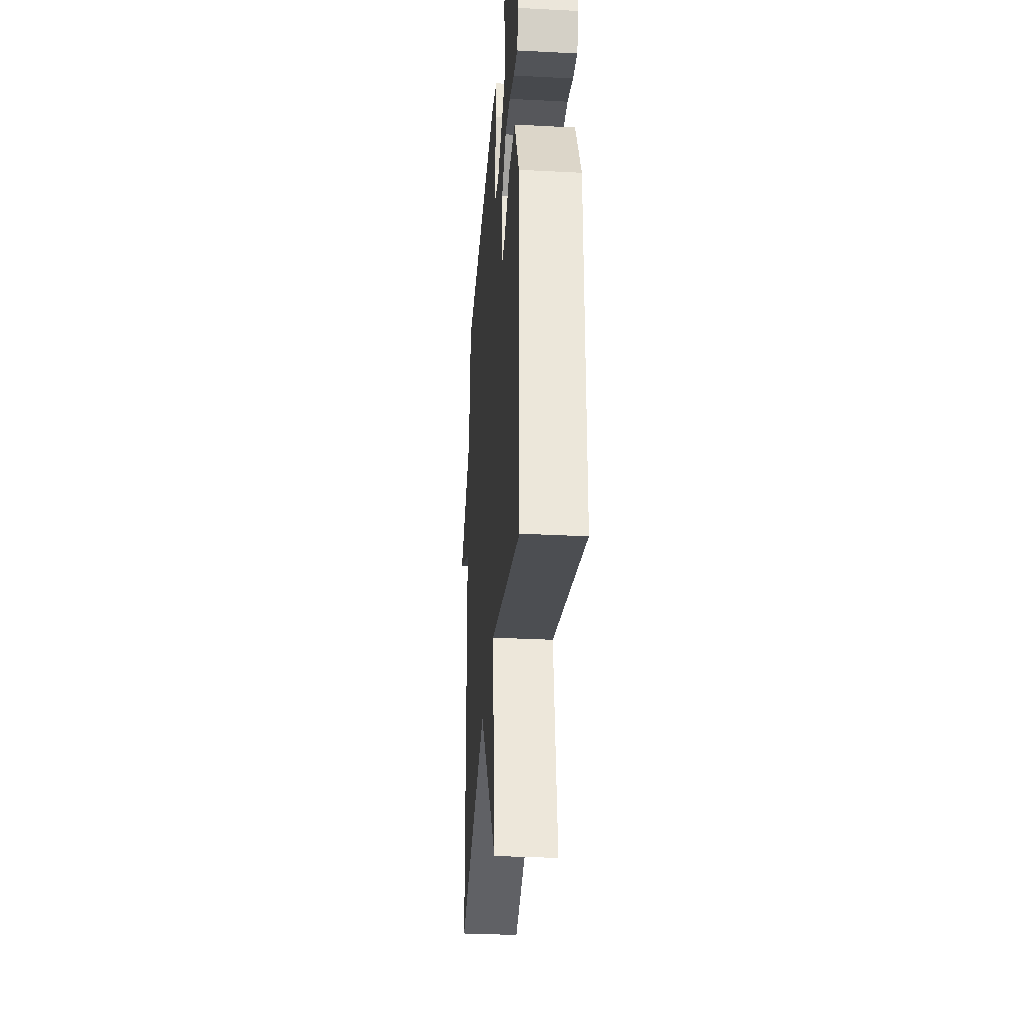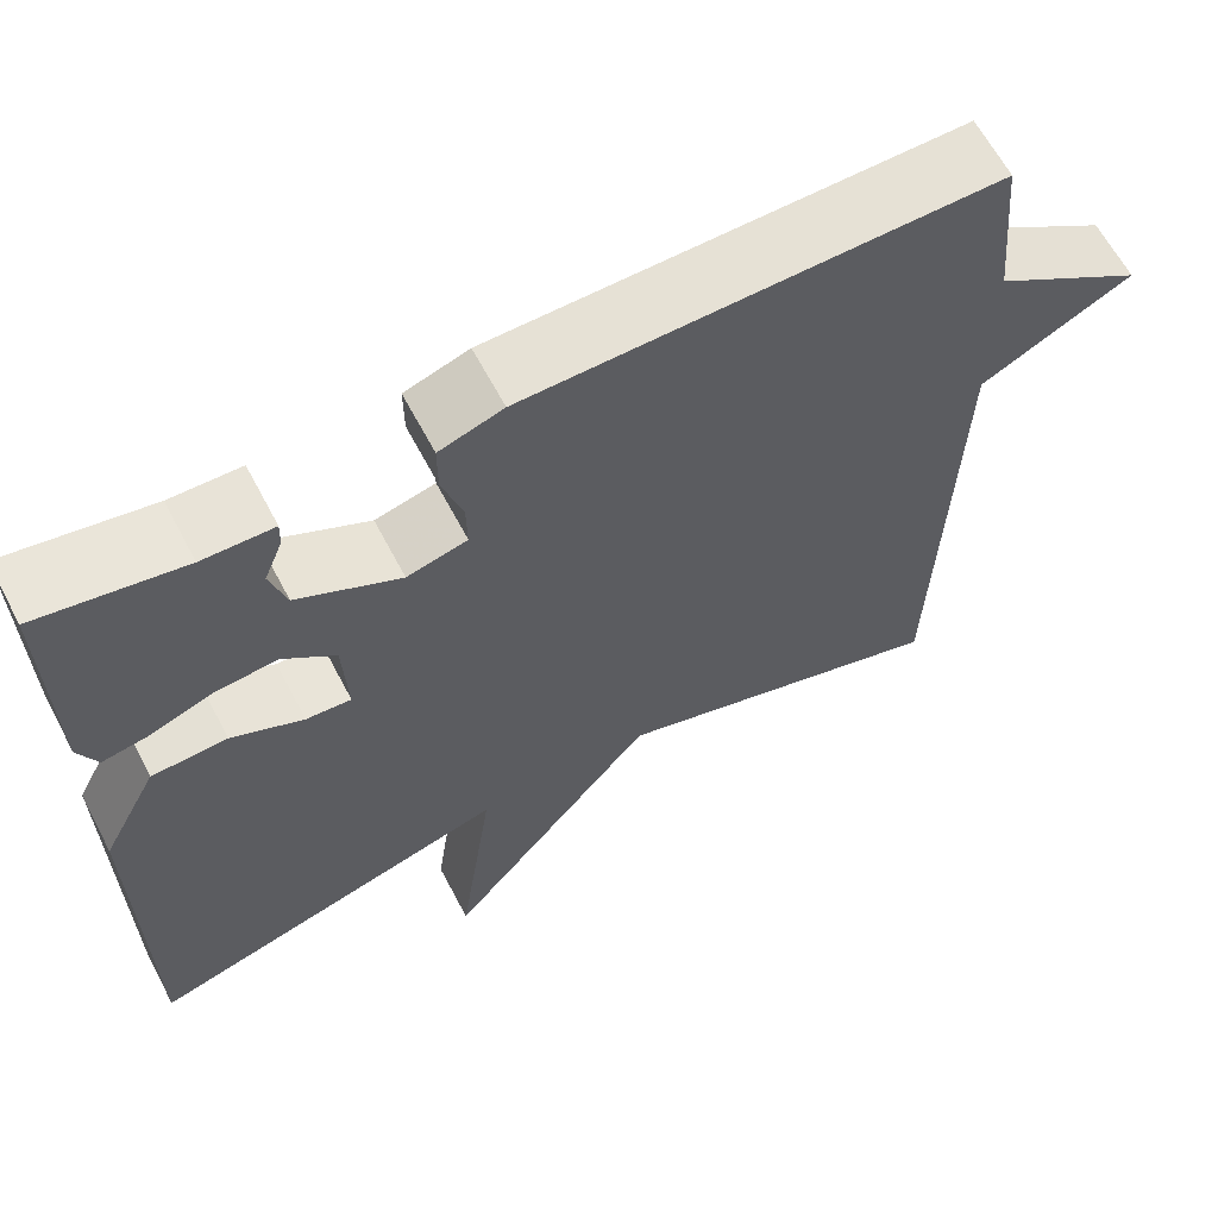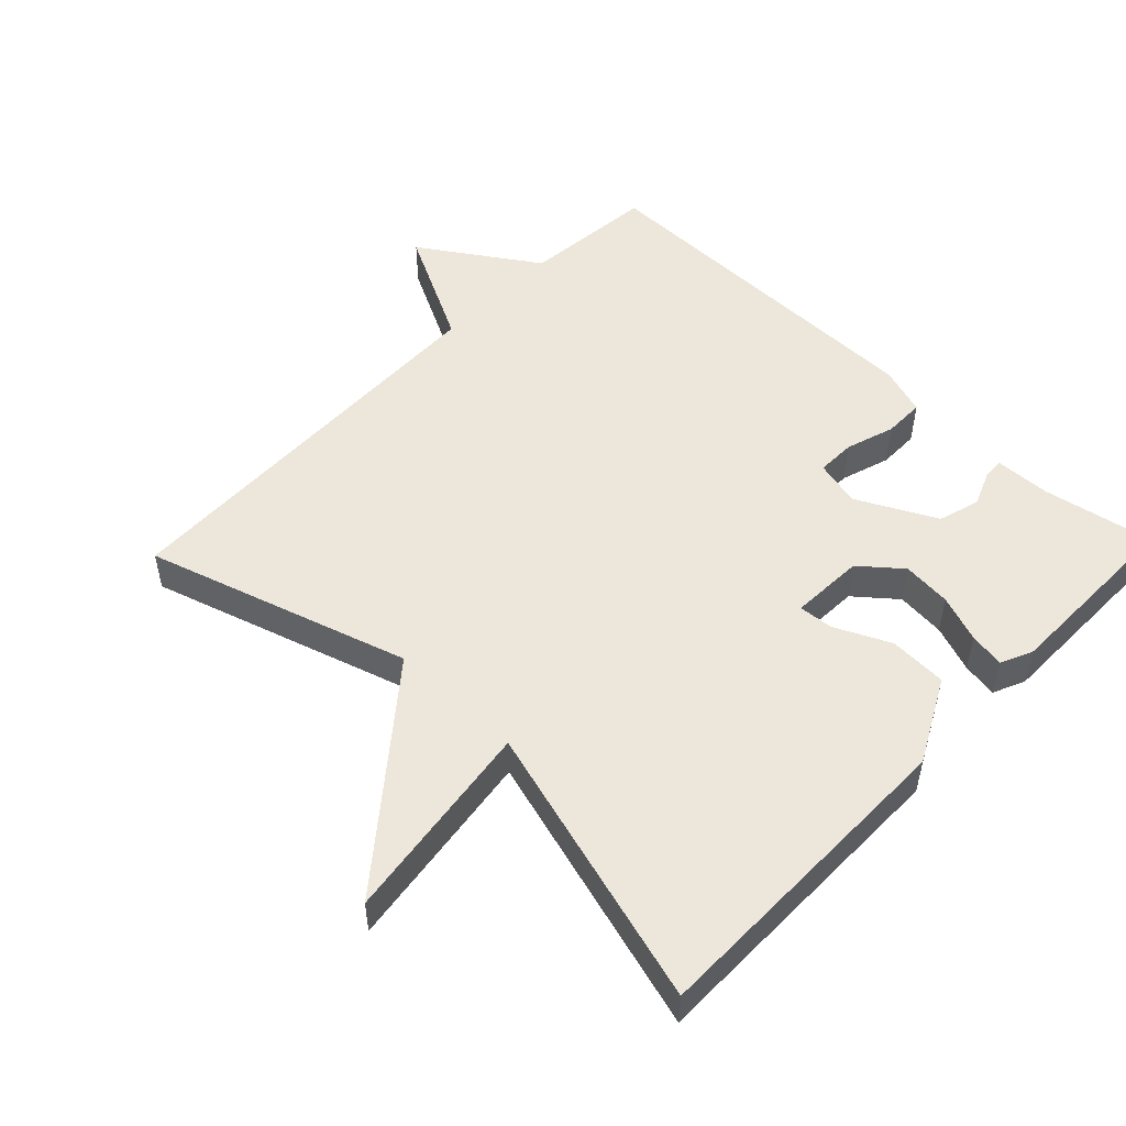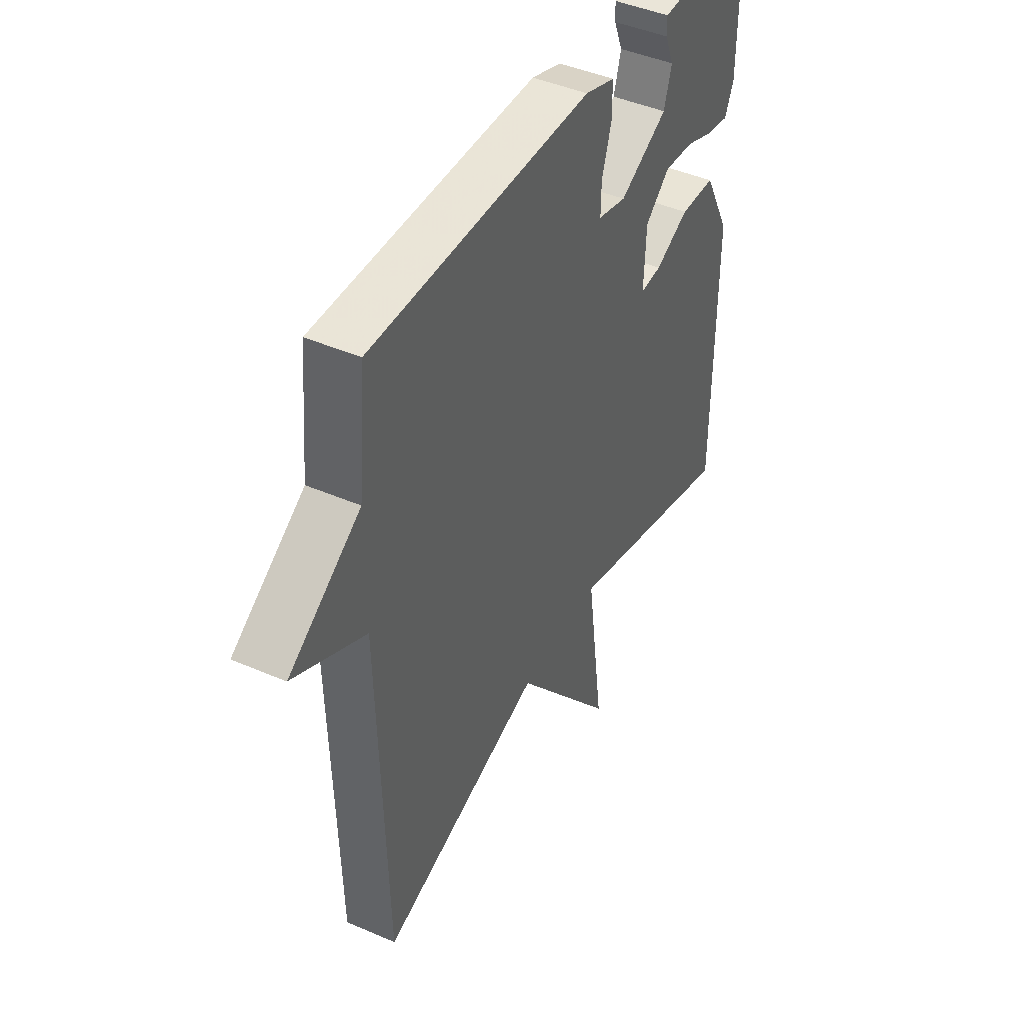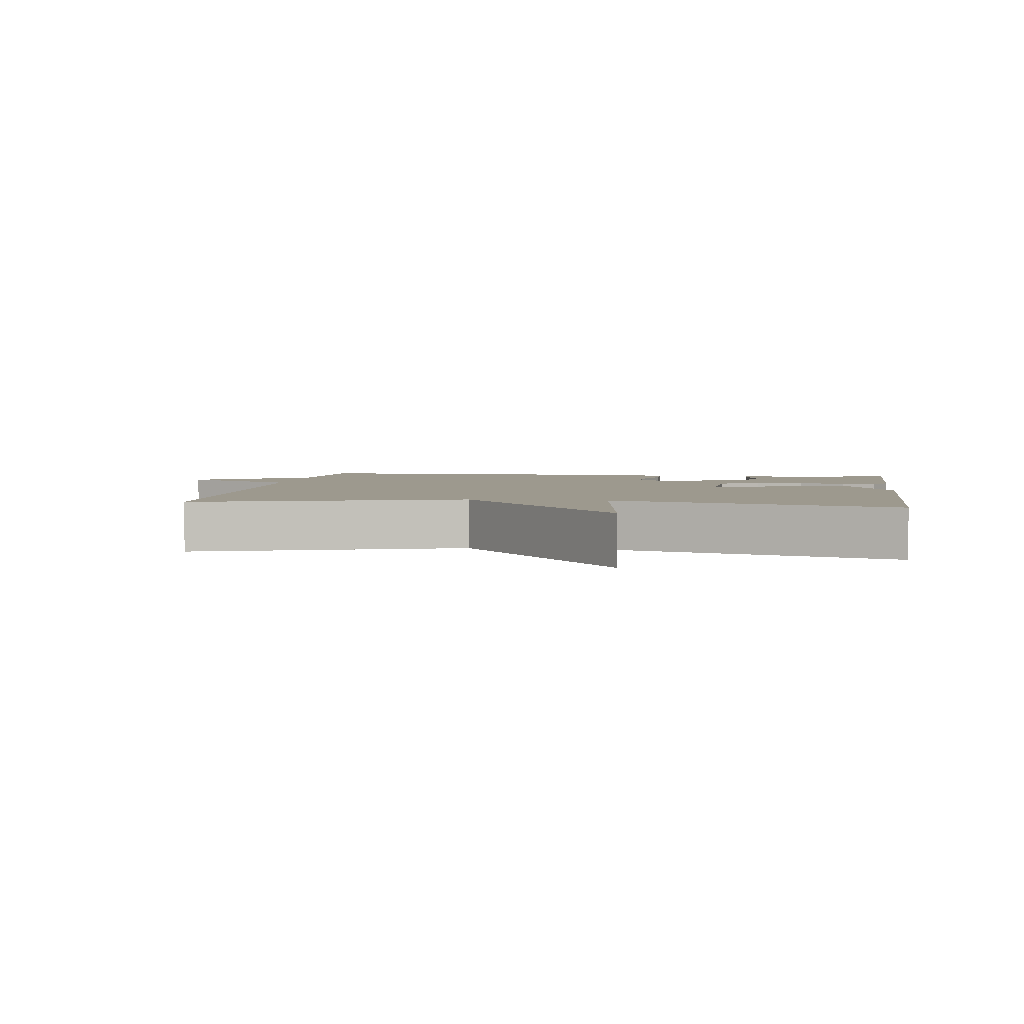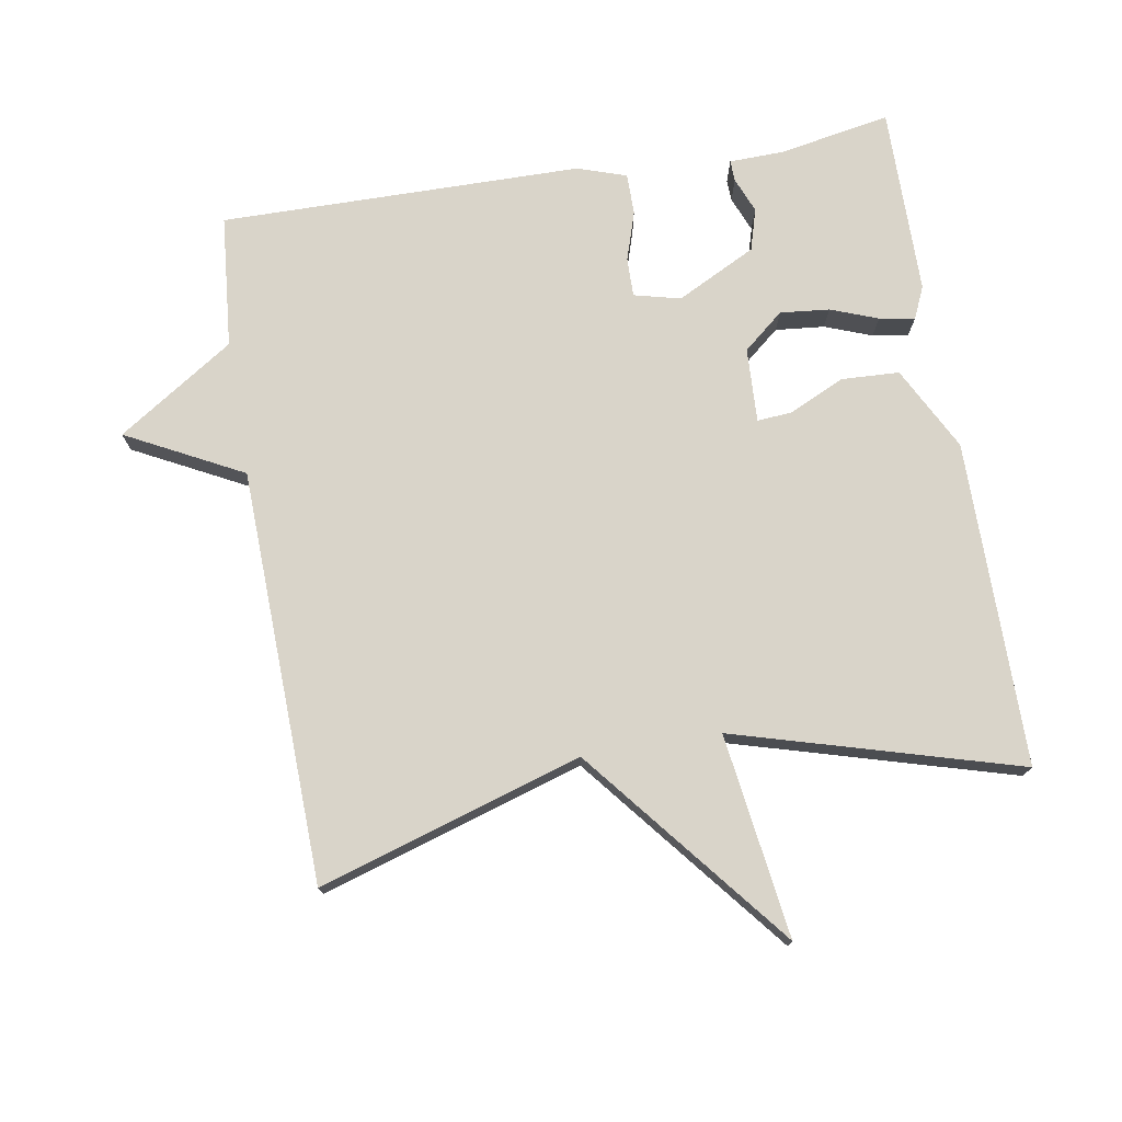
<metadata>
{"format":"obj","ext":"obj","renderer":"f3d","projection":"perspective","resolution":1024,"background":"white","views":[{"elev":-32.9,"azim":-94.1,"up":"+Z"},{"elev":63.6,"azim":-27.8,"up":"+Z"},{"elev":51.3,"azim":-136.2,"up":"+Y"},{"elev":44.3,"azim":116.9,"up":"+Z"},{"elev":3.4,"azim":-171.9,"up":"+Y"},{"elev":74.9,"azim":170.4,"up":"+Y"}]}
</metadata>
<code>
v -0.5 0.07 -0.5
v -0.501 0.07 -0.024
v -0.437 0.07 0.099
v -0.352 0.07 0.103
v -0.271 0.07 0.065
v -0.22 0.07 0.061
v -0.225 0.07 0.17
v -0.284 0.07 0.219
v -0.356 0.07 0.212
v -0.425 0.07 0.186
v -0.477 0.07 0.177
v -0.498 0.07 0.224
v -0.5 0.07 0.5
v -0.337 0.07 0.47
v -0.257 0.07 0.468
v -0.258 0.07 0.437
v -0.279 0.07 0.385
v -0.261 0.07 0.324
v -0.145 0.07 0.265
v -0.077 0.07 0.282
v -0.078 0.07 0.339
v -0.101 0.07 0.411
v -0.101 0.07 0.471
v -0.029 0.07 0.495
v 0.5 0.07 0.5
v 0.518 0.07 0.305
v 0.688 0.07 0.193
v 0.518 0.07 0.105
v 0.5 0.07 -0.5
v 0.115 0.07 -0.381
v -0.126 0.07 -0.679
v -0.085 0.07 -0.381
v -0.5 0 -0.5
v -0.501 0 -0.024
v -0.437 0 0.099
v -0.352 0 0.103
v -0.271 0 0.065
v -0.22 0 0.061
v -0.225 0 0.17
v -0.284 0 0.219
v -0.356 0 0.212
v -0.425 0 0.186
v -0.477 0 0.177
v -0.498 0 0.224
v -0.5 0 0.5
v -0.337 0 0.47
v -0.257 0 0.468
v -0.258 0 0.437
v -0.279 0 0.385
v -0.261 0 0.324
v -0.145 0 0.265
v -0.077 0 0.282
v -0.078 0 0.339
v -0.101 0 0.411
v -0.101 0 0.471
v -0.029 0 0.495
v 0.5 0 0.5
v 0.518 0 0.305
v 0.688 0 0.193
v 0.518 0 0.105
v 0.5 0 -0.5
v 0.115 0 -0.381
v -0.126 0 -0.679
v -0.085 0 -0.381
f 30 31 32
f 28 29 30
f 28 30 32
f 26 27 28
f 25 26 28
f 24 25 28
f 23 24 28
f 22 23 28
f 21 22 28
f 20 21 28
f 19 20 28 32
f 18 19 32
f 17 18 32
f 14 15 16 17
f 13 14 17
f 12 13 17
f 11 12 17
f 10 11 17
f 9 10 17
f 8 9 17
f 7 8 17
f 7 17 32
f 6 7 32
f 32 1 2
f 6 32 2
f 5 6 2
f 2 3 4 5
f 64 63 62
f 62 61 60
f 64 62 60
f 60 59 58
f 60 58 57
f 60 57 56
f 60 56 55
f 60 55 54
f 60 54 53
f 60 53 52
f 64 60 52 51
f 64 51 50
f 64 50 49
f 49 48 47 46
f 49 46 45
f 49 45 44
f 49 44 43
f 49 43 42
f 49 42 41
f 49 41 40
f 49 40 39
f 64 49 39
f 64 39 38
f 34 33 64
f 34 64 38
f 34 38 37
f 37 36 35 34
f 1 33 34 2
f 2 34 35 3
f 3 35 36 4
f 4 36 37 5
f 5 37 38 6
f 6 38 39 7
f 7 39 40 8
f 8 40 41 9
f 9 41 42 10
f 10 42 43 11
f 11 43 44 12
f 12 44 45 13
f 13 45 46 14
f 14 46 47 15
f 15 47 48 16
f 16 48 49 17
f 17 49 50 18
f 18 50 51 19
f 19 51 52 20
f 20 52 53 21
f 21 53 54 22
f 22 54 55 23
f 23 55 56 24
f 24 56 57 25
f 25 57 58 26
f 26 58 59 27
f 27 59 60 28
f 28 60 61 29
f 29 61 62 30
f 30 62 63 31
f 31 63 64 32
f 32 64 33 1

</code>
